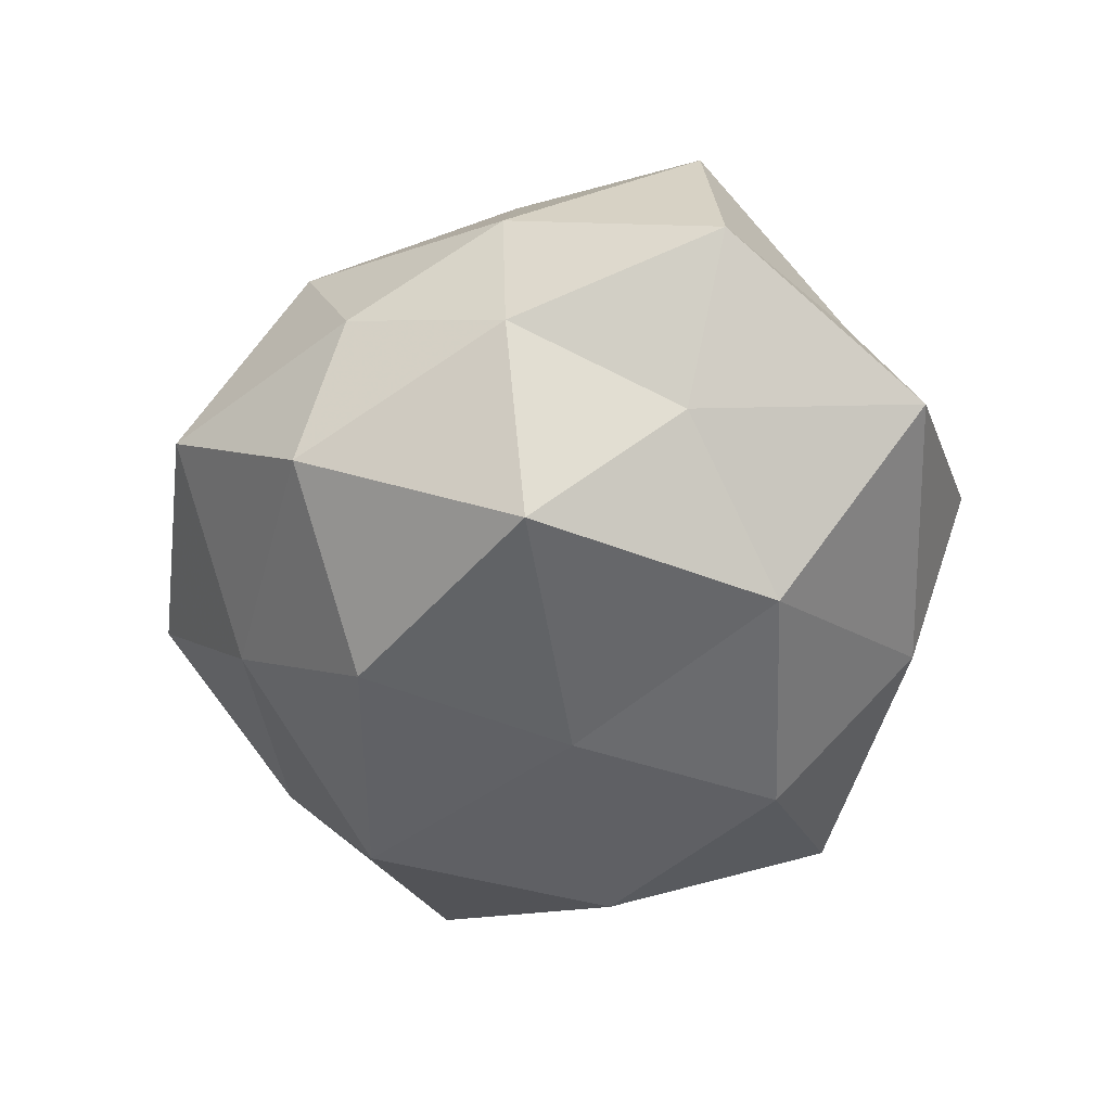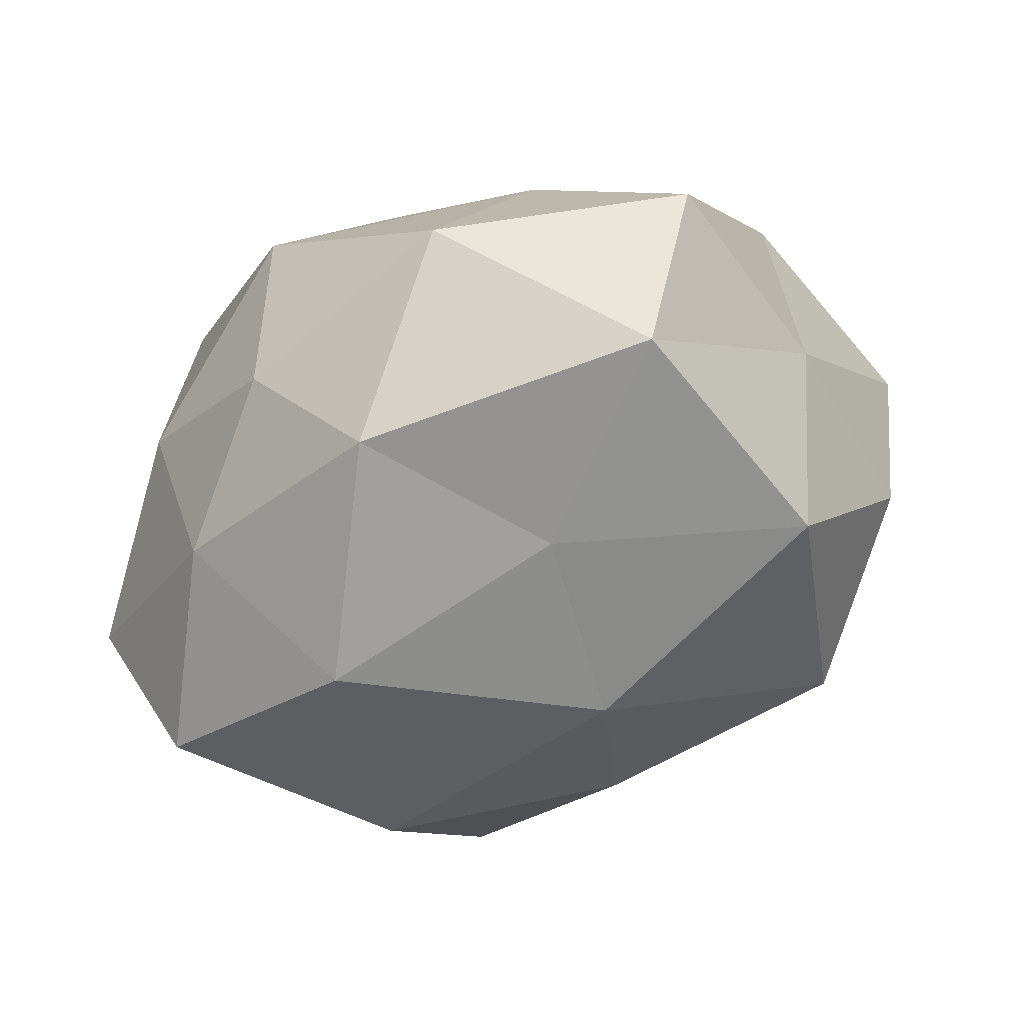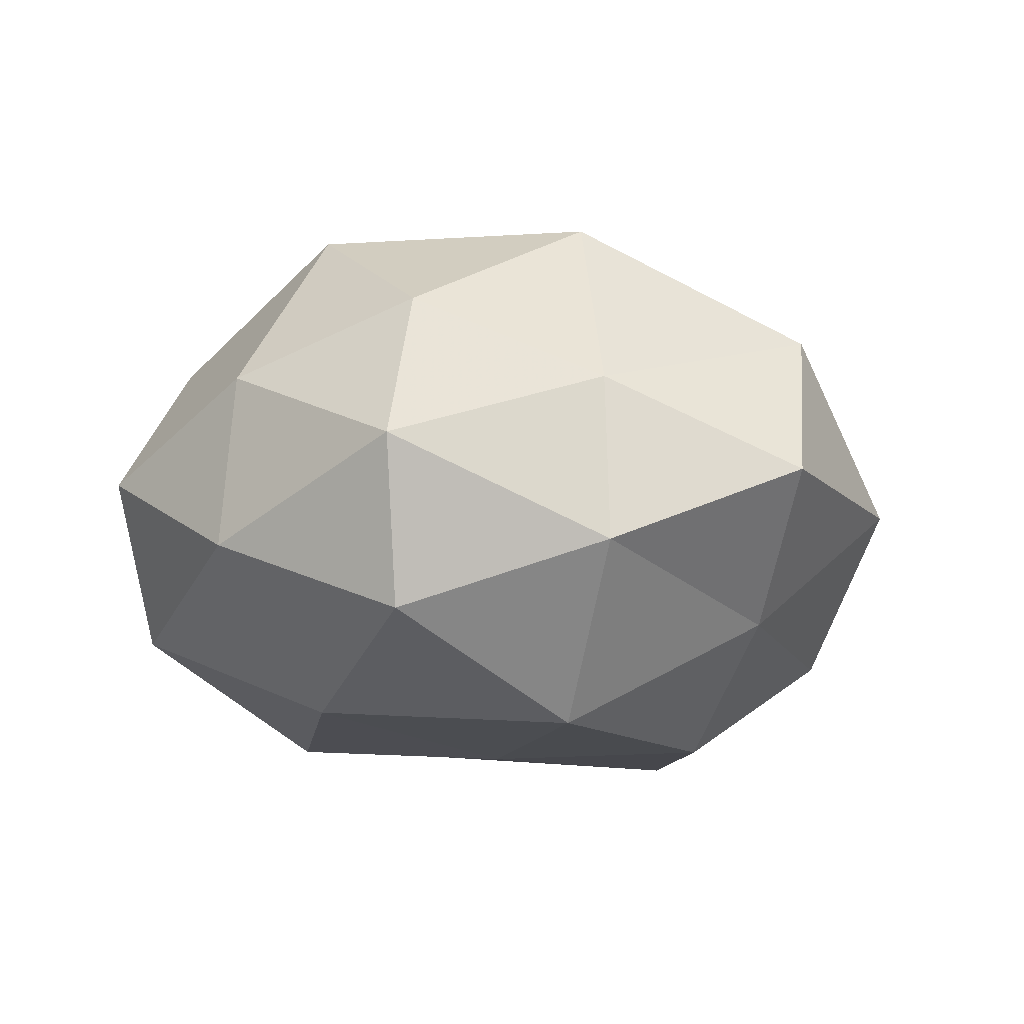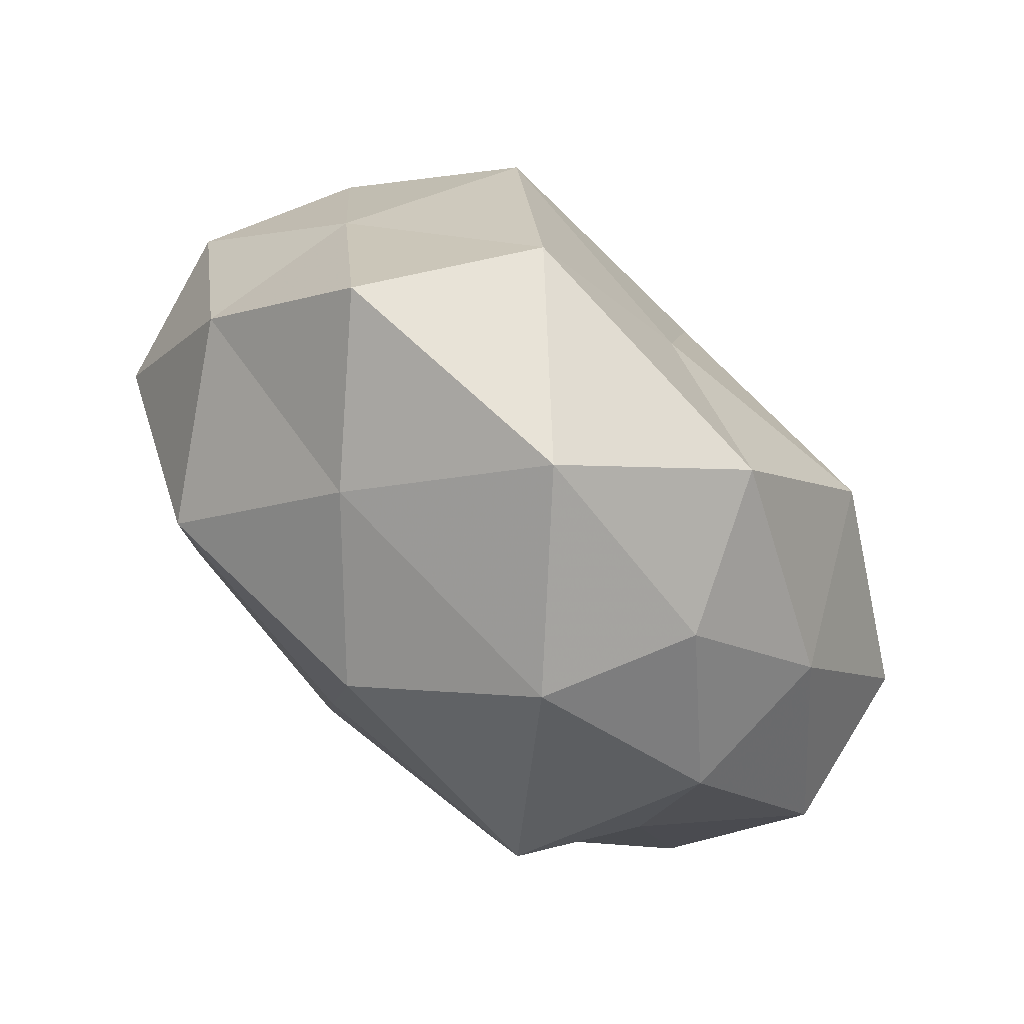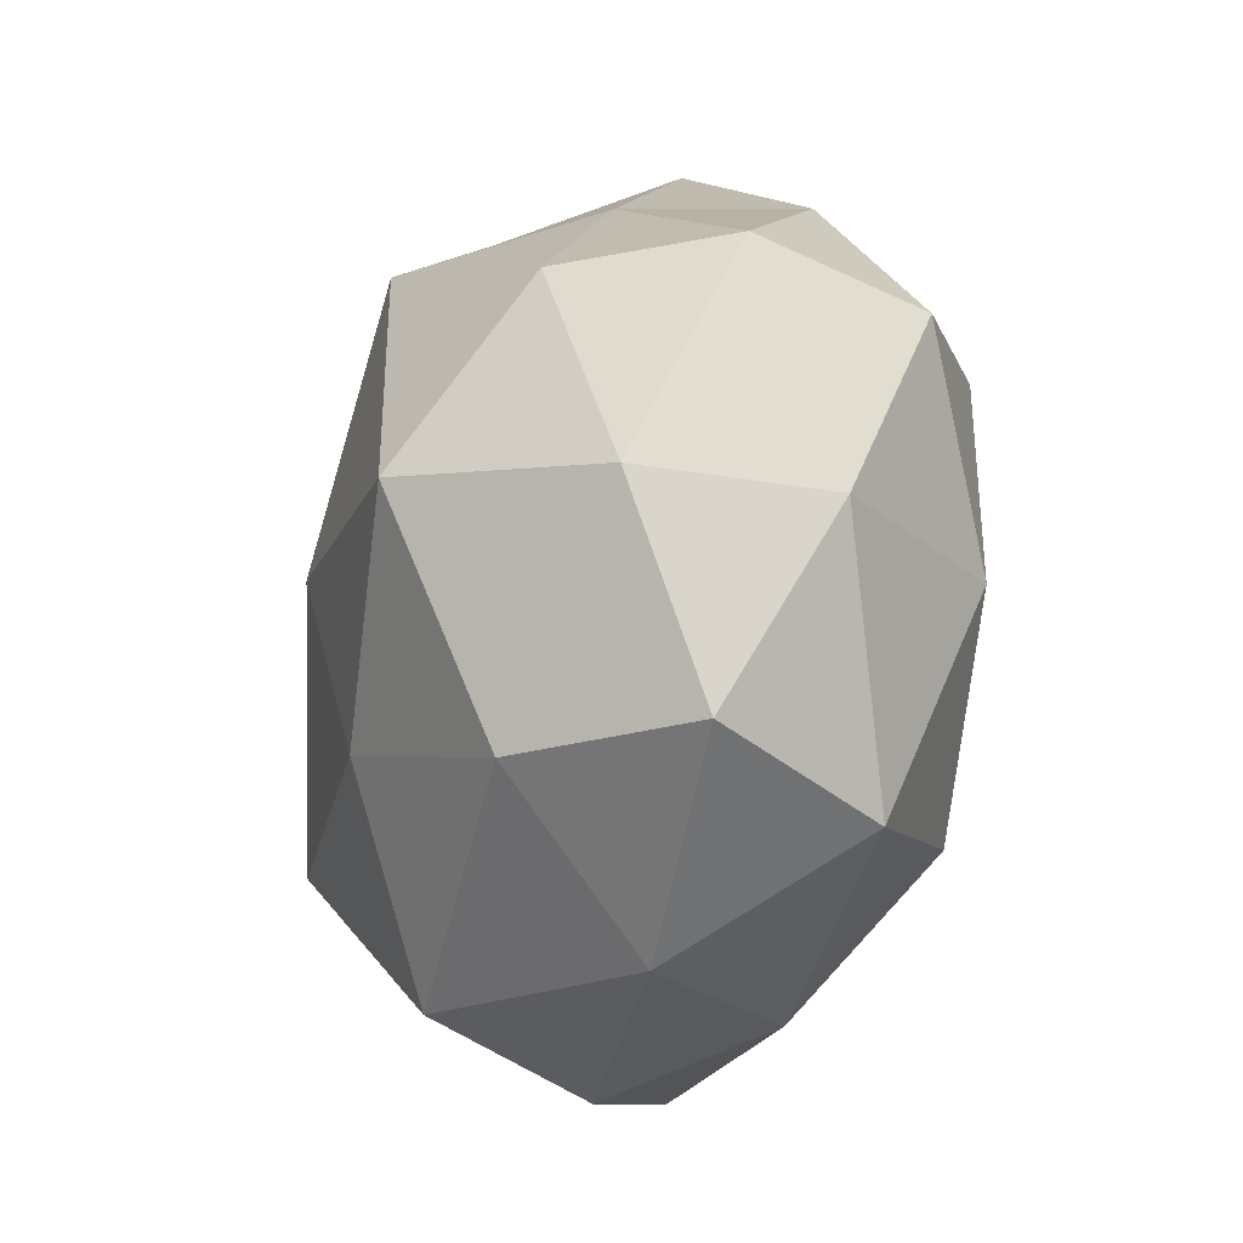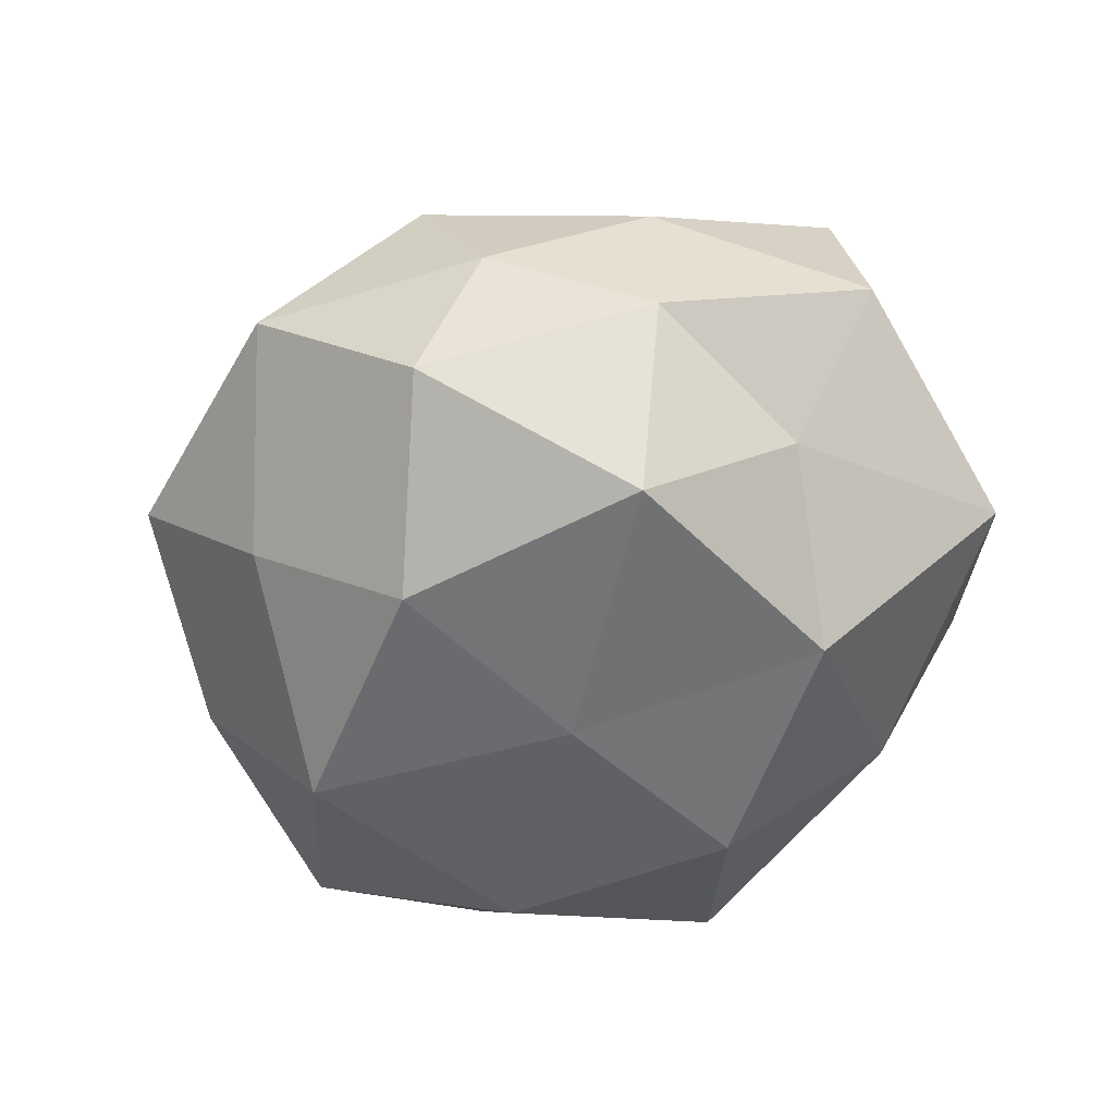
<metadata>
{"format":"obj","ext":"obj","renderer":"f3d","projection":"perspective","resolution":1024,"background":"white","views":[{"elev":-50.2,"azim":-103.4,"up":"+Z"},{"elev":48.5,"azim":-19.7,"up":"+Y"},{"elev":-11.1,"azim":110.3,"up":"+Z"},{"elev":75.0,"azim":-137.5,"up":"+Y"},{"elev":-39.5,"azim":77.9,"up":"+Y"},{"elev":-55.2,"azim":-125.1,"up":"+Z"}]}
</metadata>
<code>
v -0.03316 0.03568 -0.001721
v -0.02521 0.04031 0.01696
v 0.03261 -0.01201 0.03282
v 0.03055 -0.01279 -0.02997
v 0.02342 -0.03732 0.01883
v -0.0526 -0.004184 0.01949
v 0.007878 -0.04914 0.0003088
v -0.03376 0.01509 0.03061
v 0.02523 -0.04104 -0.01906
v 0.02702 0.02191 0.03248
v -0.005245 0.02712 -0.03341
v -0.0005677 -0.0001558 -0.03388
v -0.01087 -0.04176 -0.01845
v -0.0008056 0.001759 0.03658
v -0.02621 -0.01875 -0.03099
v 0.04627 -0.01815 0.0115
v -0.01196 -0.04467 0.01979
v -0.05656 -0.005185 -0.001669
v 0.03619 0.02793 0.01012
v -0.04452 0.0184 -0.0118
v 0.003682 -0.02445 0.03085
v -0.04141 -0.004032 -0.01795
v -0.02511 0.03934 -0.0202
v -0.02834 -0.01845 0.03153
v -0.03345 0.01331 -0.0334
v -0.02338 -0.04623 -0.0004008
v 0.03734 -0.04014 0.0008186
v -0.03886 -0.02676 0.009598
v 0.0265 0.01962 -0.03207
v -0.04545 -0.03225 -0.01351
v 0.01046 0.04725 0.01902
v 0.02303 0.04983 -0.0007078
v 0.05521 0.006686 0.0005667
v 0.04651 0.006292 0.01961
v 0.004098 -0.02735 -0.03243
v -0.04511 0.01916 0.00844
v 0.009136 0.04028 -0.01826
v 0.03933 0.02958 -0.01119
v 0.04925 0.005495 -0.01982
v -0.009667 0.05314 -0.001454
v 0.04788 -0.01937 -0.01038
v -0.004808 0.02502 0.02699
f 13 9 7
f 10 14 3
f 3 5 16
f 5 17 7
f 3 21 5
f 3 14 21
f 5 21 17
f 22 18 20
f 20 1 23
f 24 8 6
f 14 8 24
f 21 14 24
f 24 17 21
f 25 11 12
f 25 12 15
f 22 25 15
f 22 20 25
f 25 23 11
f 20 23 25
f 26 13 7
f 7 17 26
f 27 5 7
f 7 9 27
f 16 5 27
f 18 28 6
f 6 28 24
f 28 17 24
f 28 26 17
f 12 29 4
f 12 11 29
f 15 13 30
f 22 15 30
f 22 30 18
f 30 13 26
f 30 28 18
f 30 26 28
f 19 31 10
f 19 32 31
f 34 10 3
f 34 3 16
f 34 19 10
f 34 16 33
f 34 33 19
f 4 9 35
f 35 12 4
f 13 35 9
f 15 12 35
f 15 35 13
f 1 36 2
f 36 8 2
f 36 6 8
f 18 6 36
f 20 36 1
f 18 36 20
f 11 23 37
f 37 29 11
f 19 38 32
f 33 38 19
f 38 29 37
f 32 38 37
f 4 29 39
f 38 39 29
f 33 39 38
f 2 40 1
f 23 1 40
f 31 40 2
f 31 32 40
f 23 40 37
f 37 40 32
f 41 9 4
f 41 27 9
f 16 27 41
f 16 41 33
f 39 41 4
f 33 41 39
f 2 8 42
f 14 42 8
f 10 42 14
f 42 31 2
f 10 31 42

</code>
